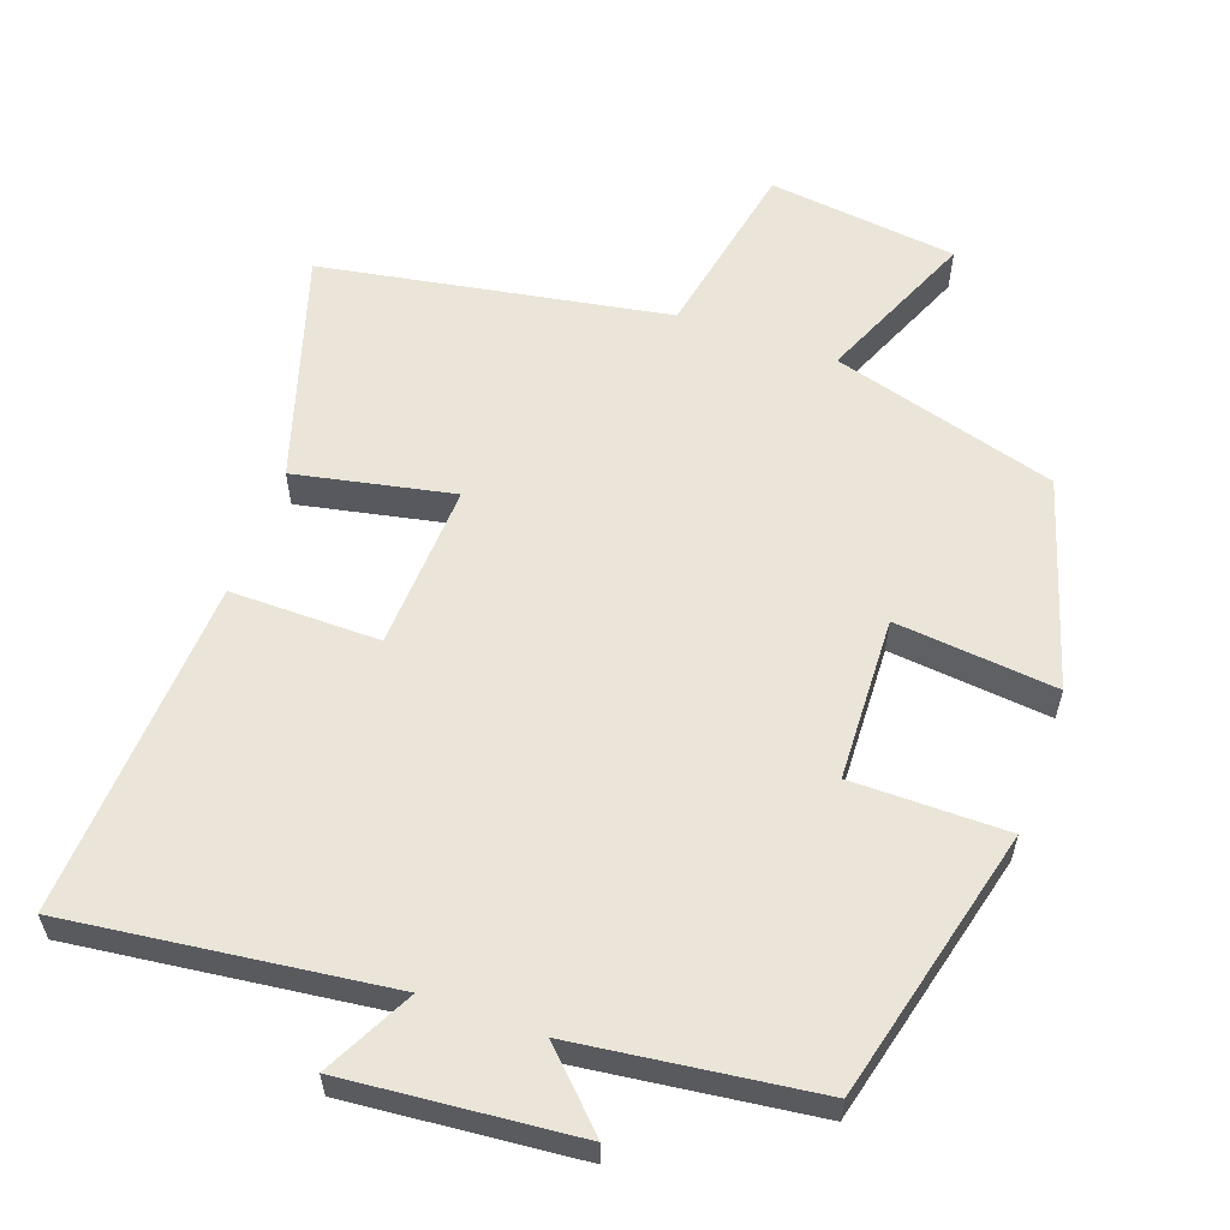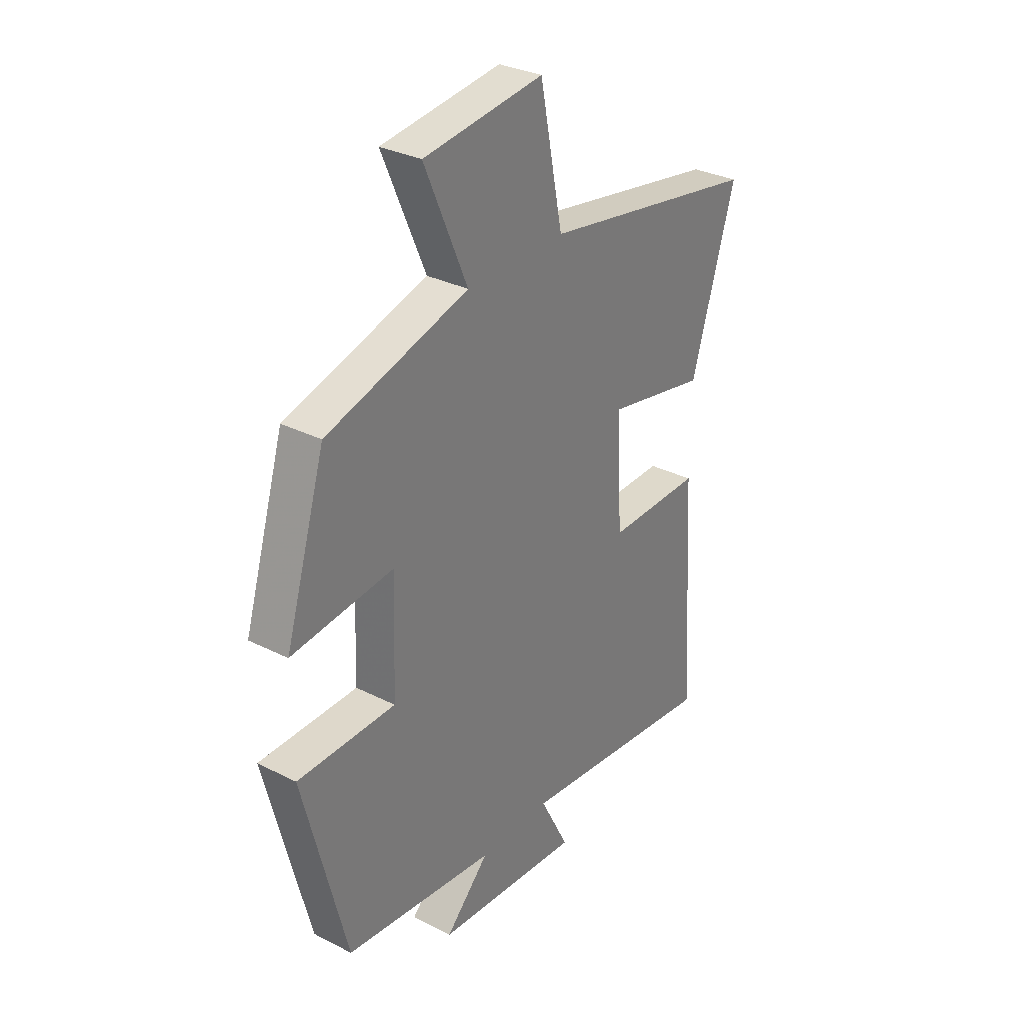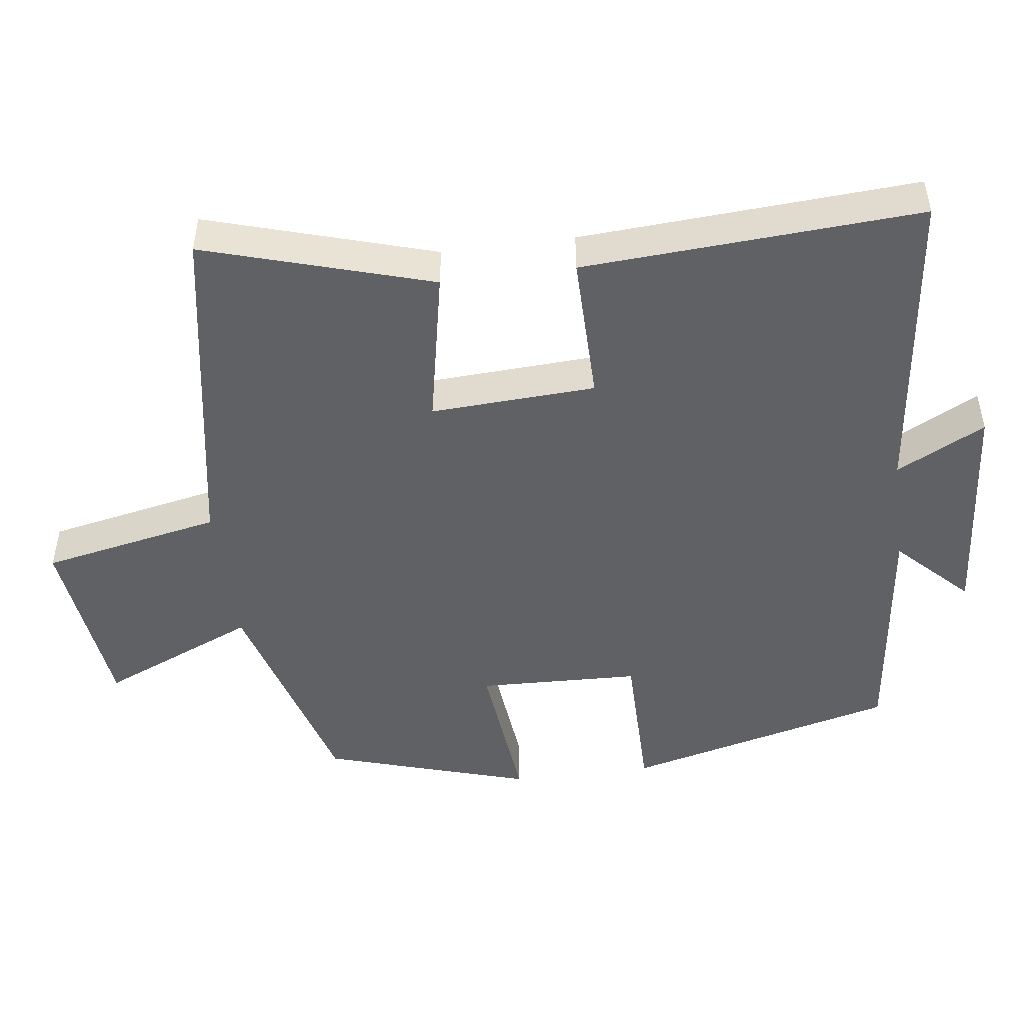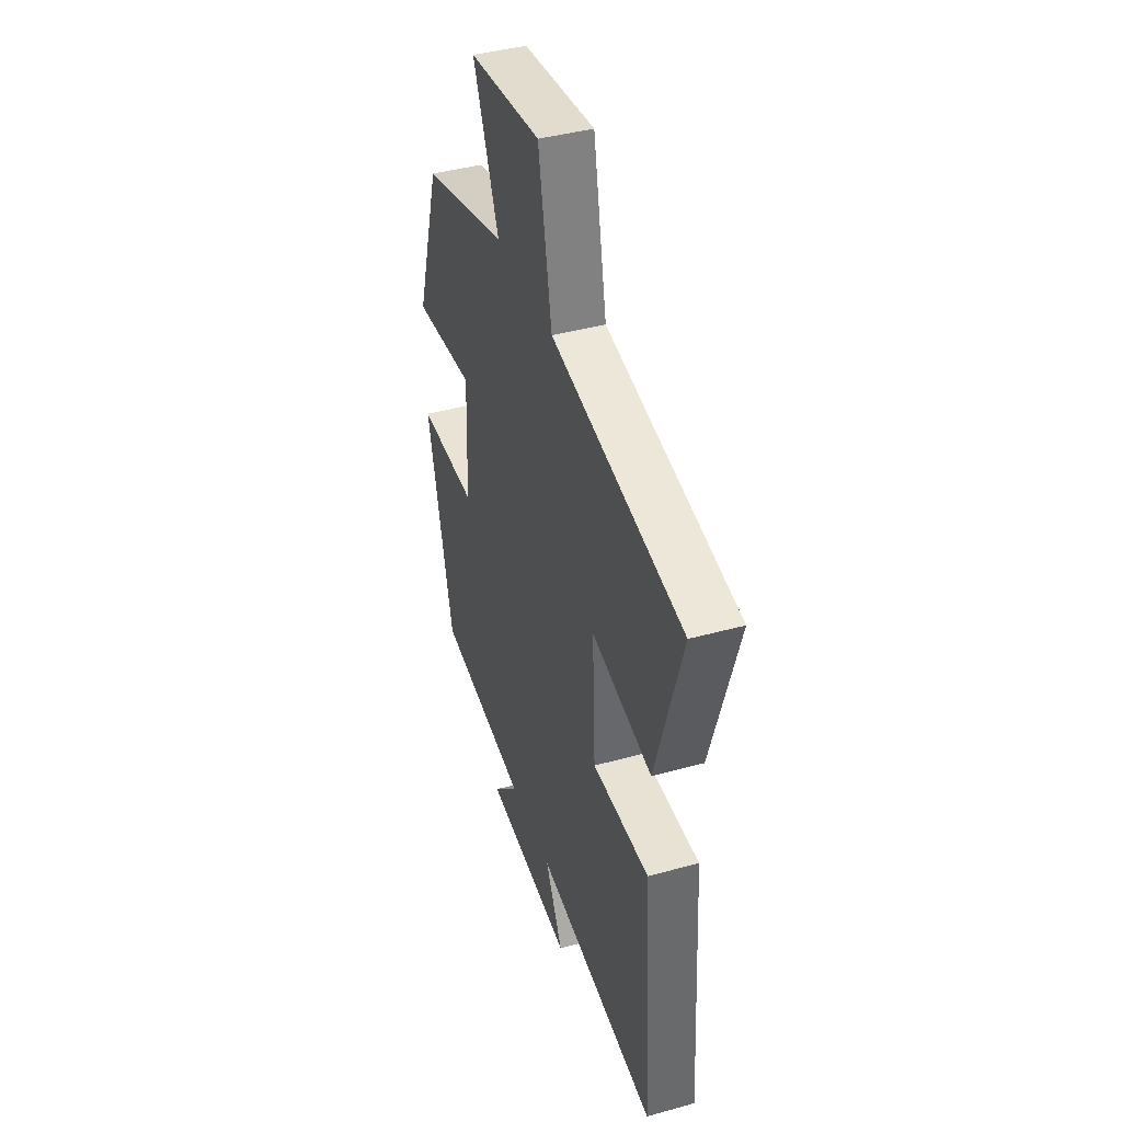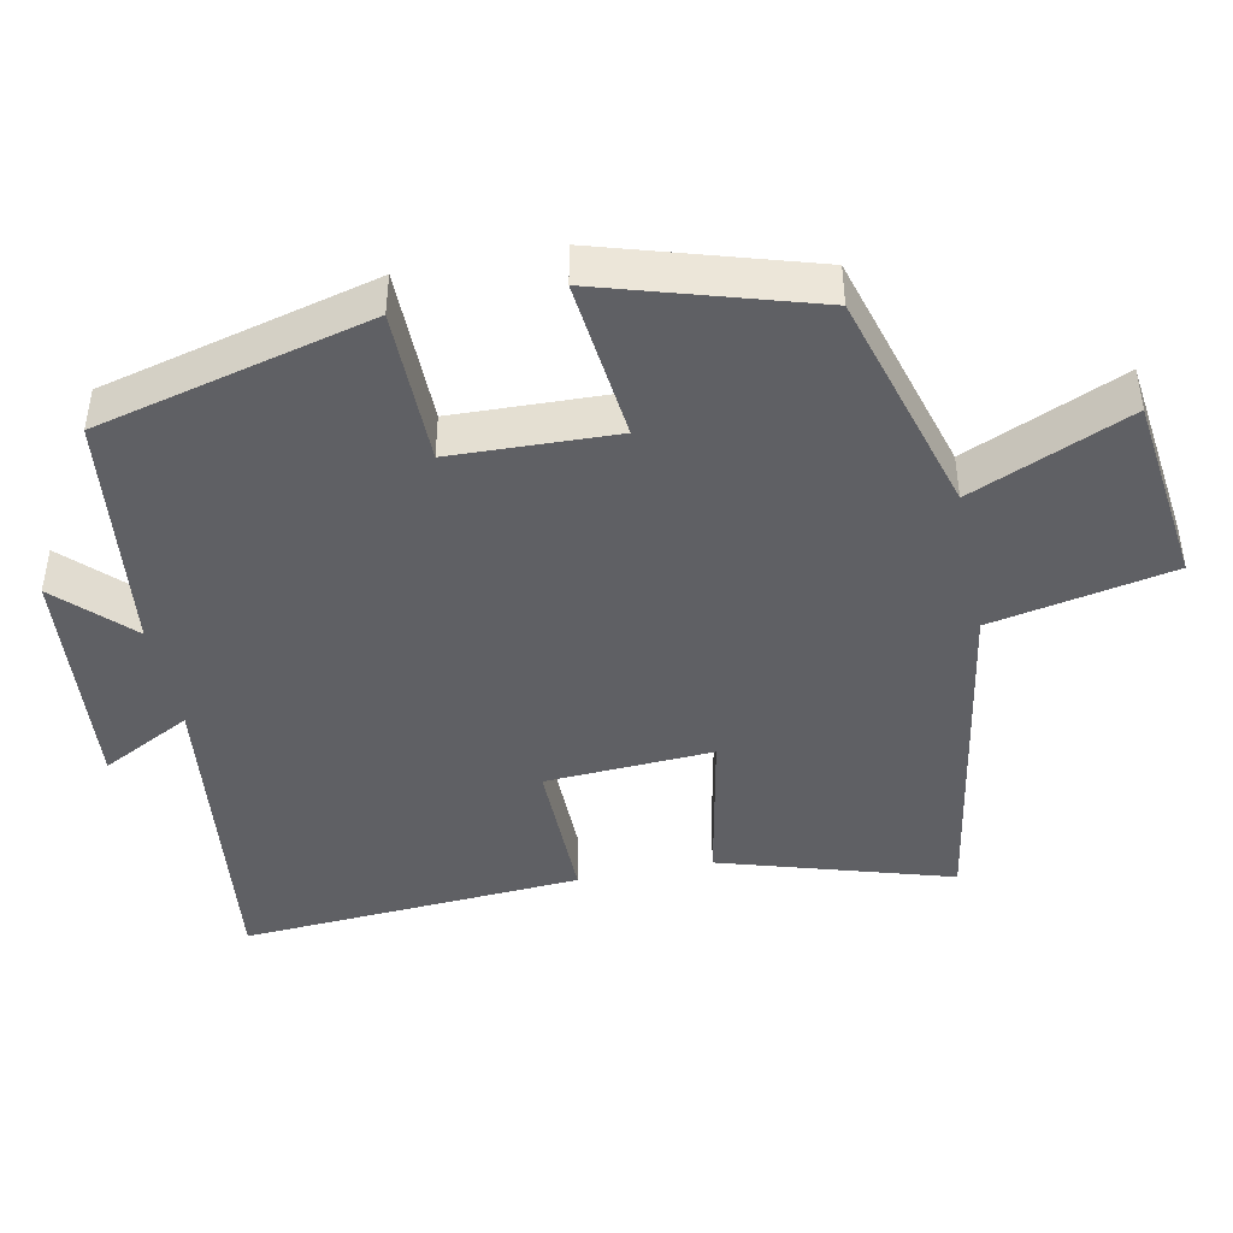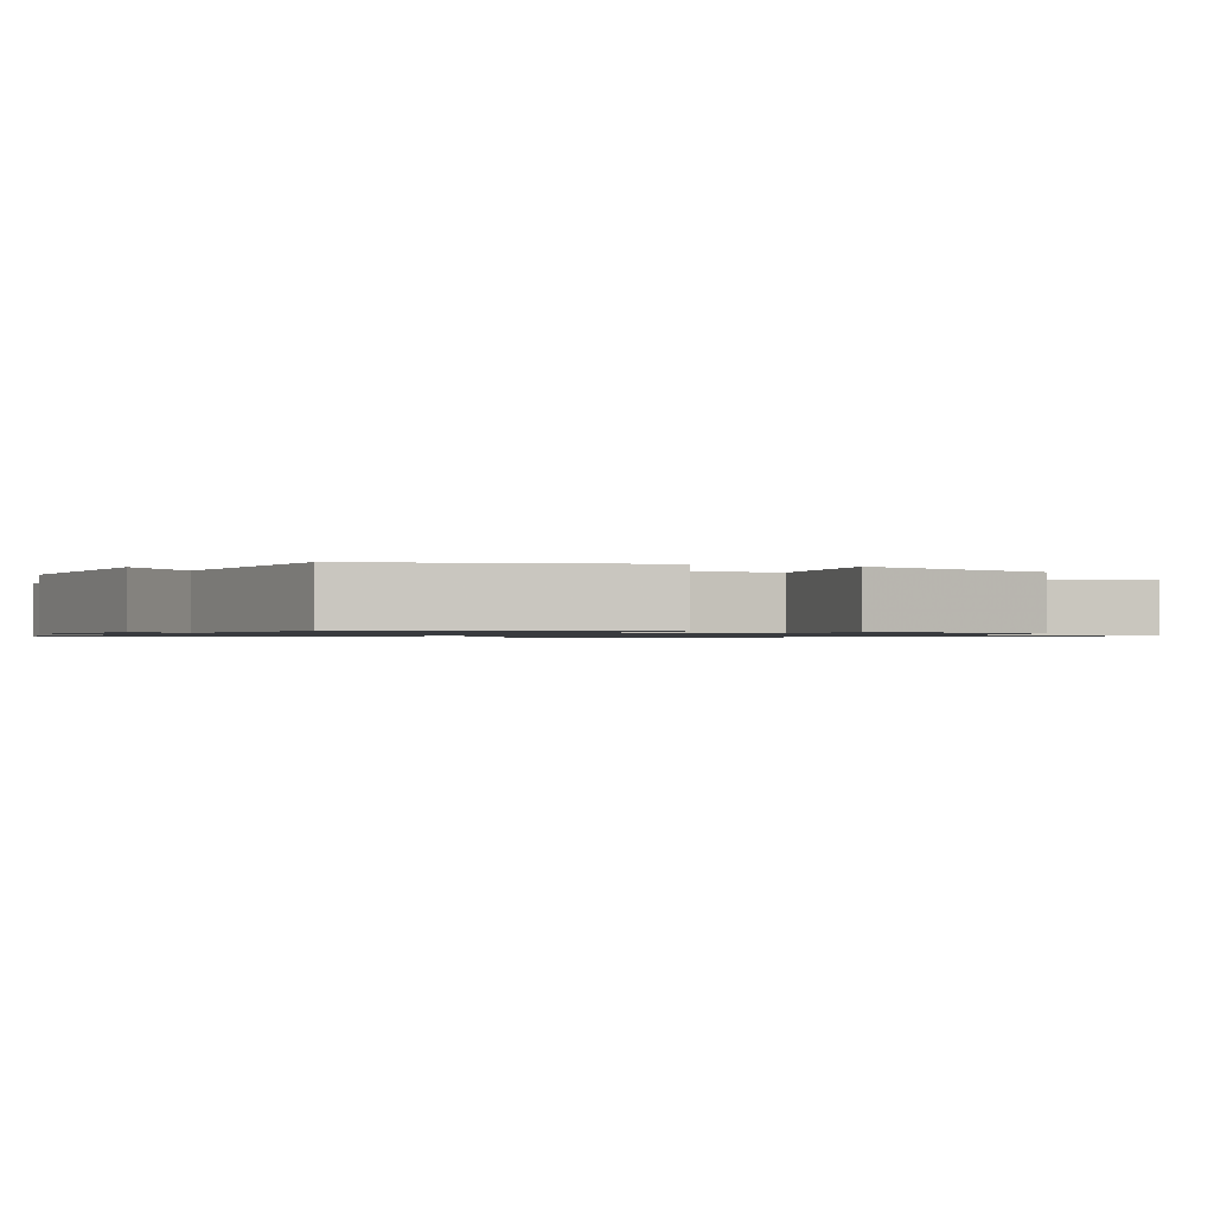
<metadata>
{"format":"obj","ext":"obj","renderer":"f3d","projection":"perspective","resolution":1024,"background":"white","views":[{"elev":58.8,"azim":-160.5,"up":"+Y"},{"elev":31.4,"azim":-54.2,"up":"+Z"},{"elev":-48.3,"azim":97.5,"up":"+Y"},{"elev":41.5,"azim":71.5,"up":"+Z"},{"elev":-44.1,"azim":-78.4,"up":"+Y"},{"elev":-1.0,"azim":-113.5,"up":"+Y"}]}
</metadata>
<code>
v 0.596 0.07 0.417
v 0.5 0.07 0.101
v 0.281 0.07 0.145
v 0.293 0.07 -0.085
v 0.5 0.07 -0.083
v 0.529 0.07 -0.553
v 0.087 0.07 -0.5
v 0.151 0.07 -0.624
v -0.169 0.07 -0.596
v -0.073 0.07 -0.5
v -0.405 0.07 -0.459
v -0.5 0.07 -0.081
v -0.285 0.07 -0.08
v -0.277 0.07 0.146
v -0.5 0.07 0.123
v -0.412 0.07 0.411
v -0.101 0.07 0.5
v -0.195 0.07 0.718
v 0.067 0.07 0.75
v 0.117 0.07 0.5
v 0.596 0 0.417
v 0.5 0 0.101
v 0.281 0 0.145
v 0.293 0 -0.085
v 0.5 0 -0.083
v 0.529 0 -0.553
v 0.087 0 -0.5
v 0.151 0 -0.624
v -0.169 0 -0.596
v -0.073 0 -0.5
v -0.405 0 -0.459
v -0.5 0 -0.081
v -0.285 0 -0.08
v -0.277 0 0.146
v -0.5 0 0.123
v -0.412 0 0.411
v -0.101 0 0.5
v -0.195 0 0.718
v 0.067 0 0.75
v 0.117 0 0.5
f 17 18 19 20
f 14 15 16 17
f 13 14 17 20
f 10 11 12 13
f 10 13 20
f 7 8 9 10
f 7 10 20
f 4 5 6 7
f 3 4 7 20
f 1 2 3 20
f 40 39 38 37
f 37 36 35 34
f 40 37 34 33
f 33 32 31 30
f 40 33 30
f 30 29 28 27
f 40 30 27
f 27 26 25 24
f 40 27 24 23
f 40 23 22 21
f 1 21 22 2
f 2 22 23 3
f 3 23 24 4
f 4 24 25 5
f 5 25 26 6
f 6 26 27 7
f 7 27 28 8
f 8 28 29 9
f 9 29 30 10
f 10 30 31 11
f 11 31 32 12
f 12 32 33 13
f 13 33 34 14
f 14 34 35 15
f 15 35 36 16
f 16 36 37 17
f 17 37 38 18
f 18 38 39 19
f 19 39 40 20
f 20 40 21 1

</code>
